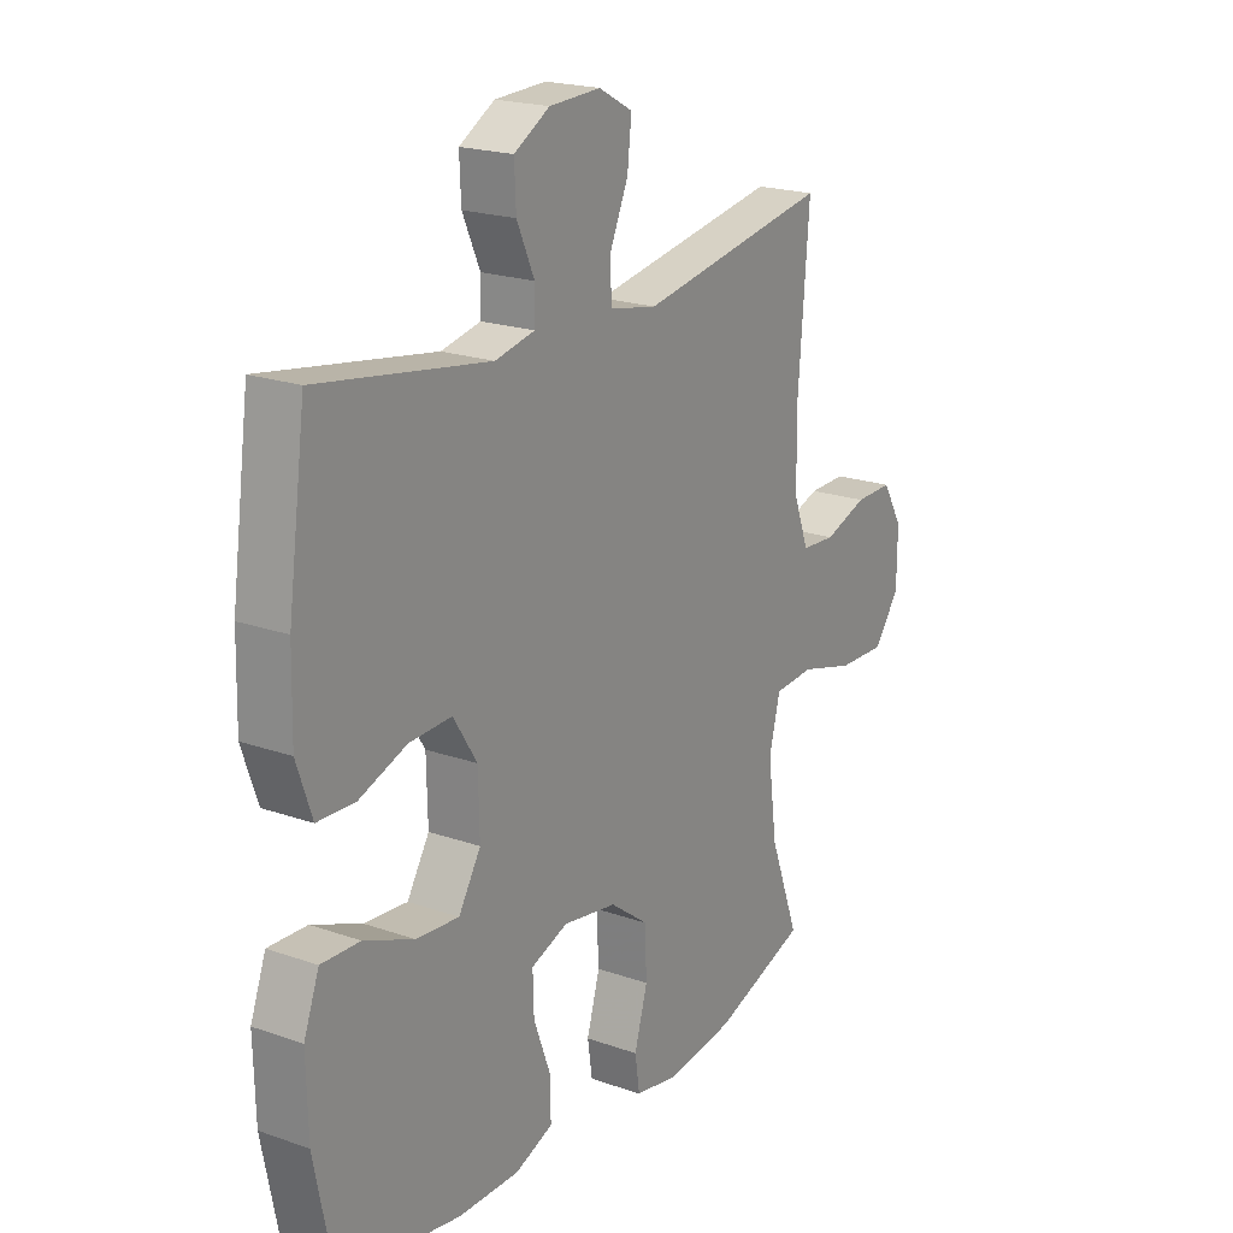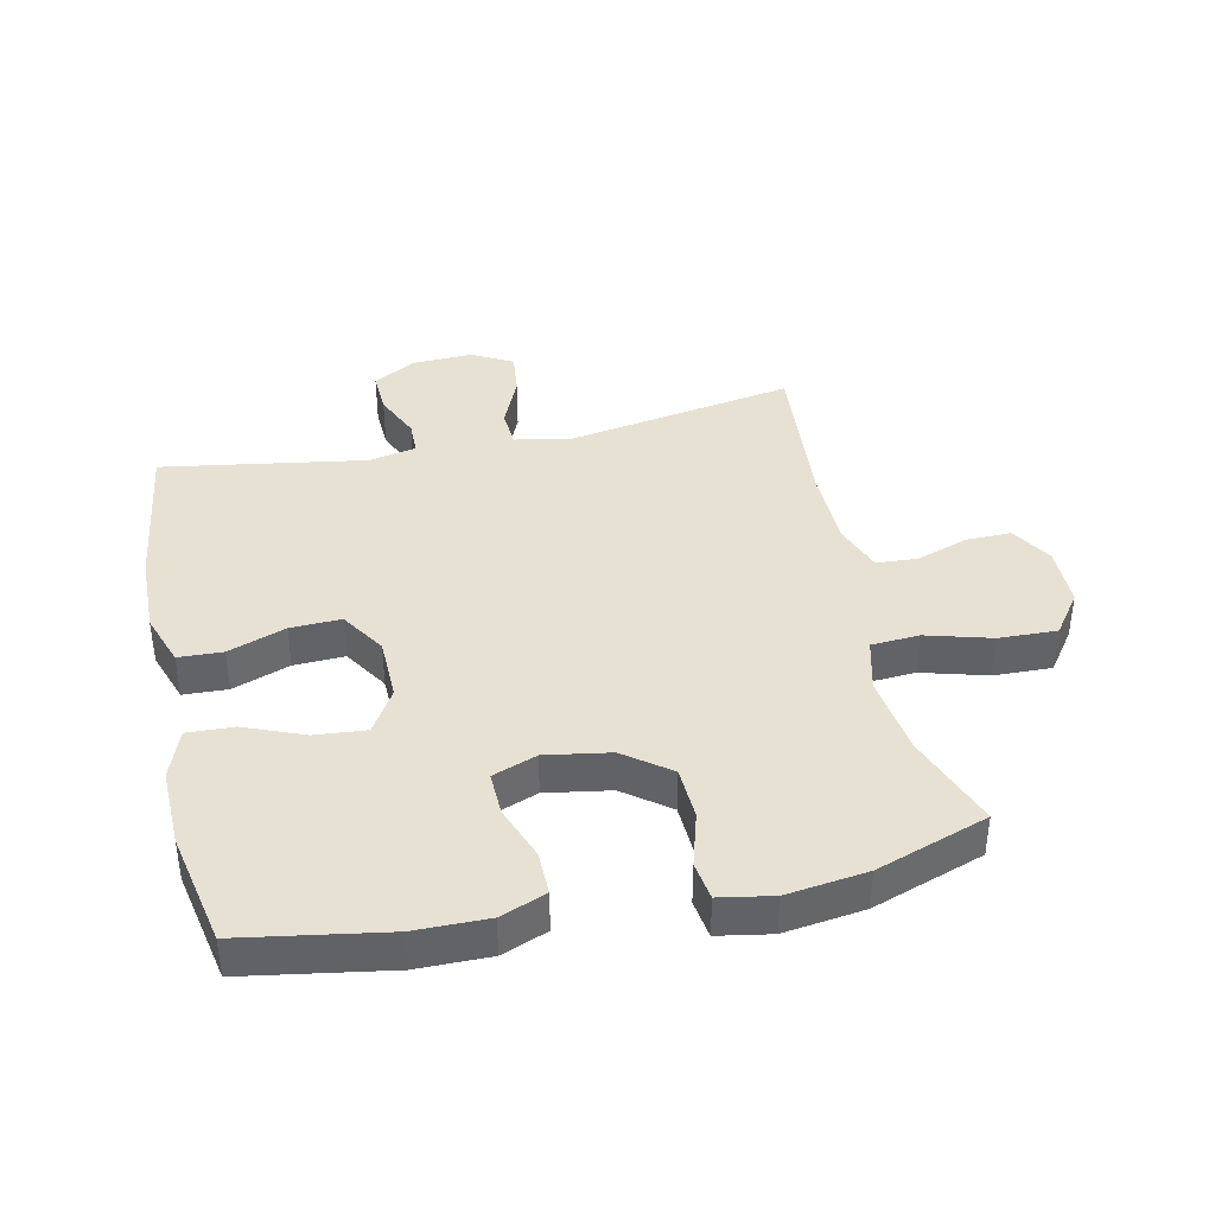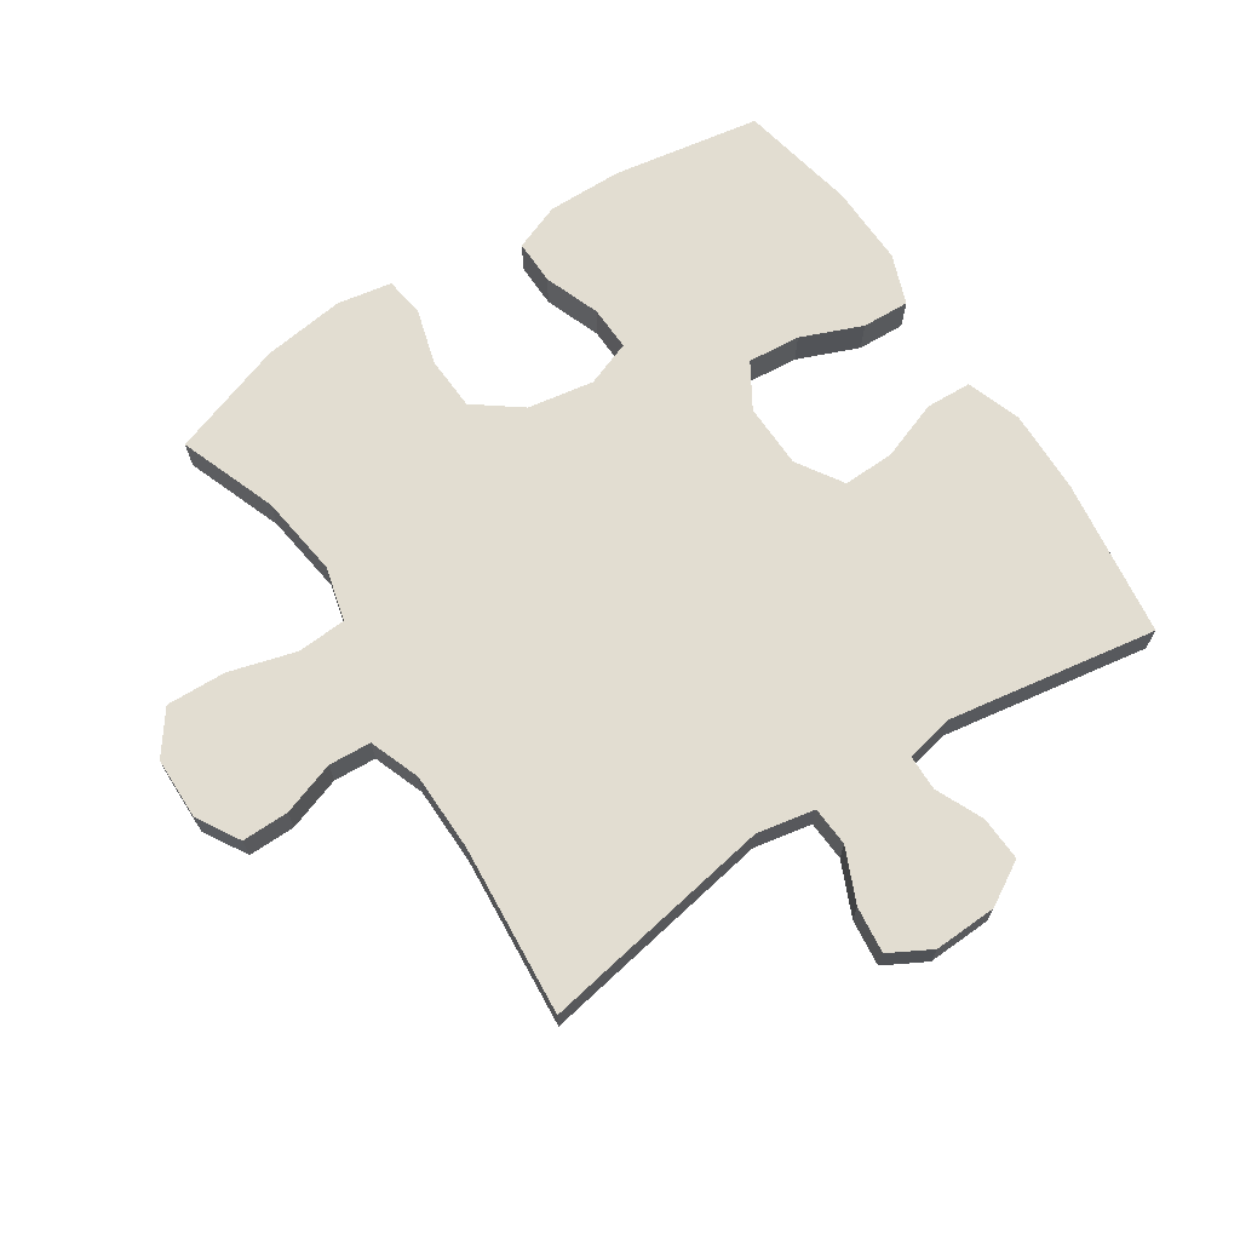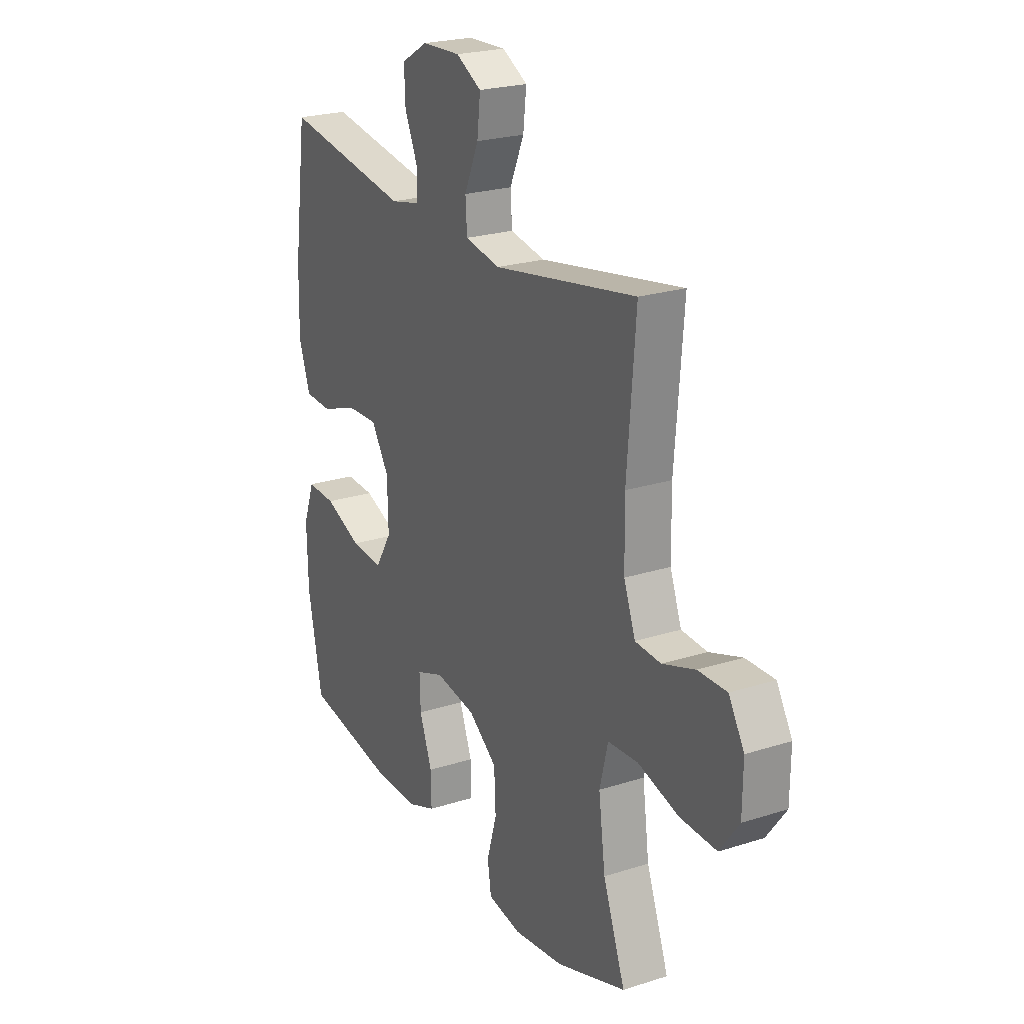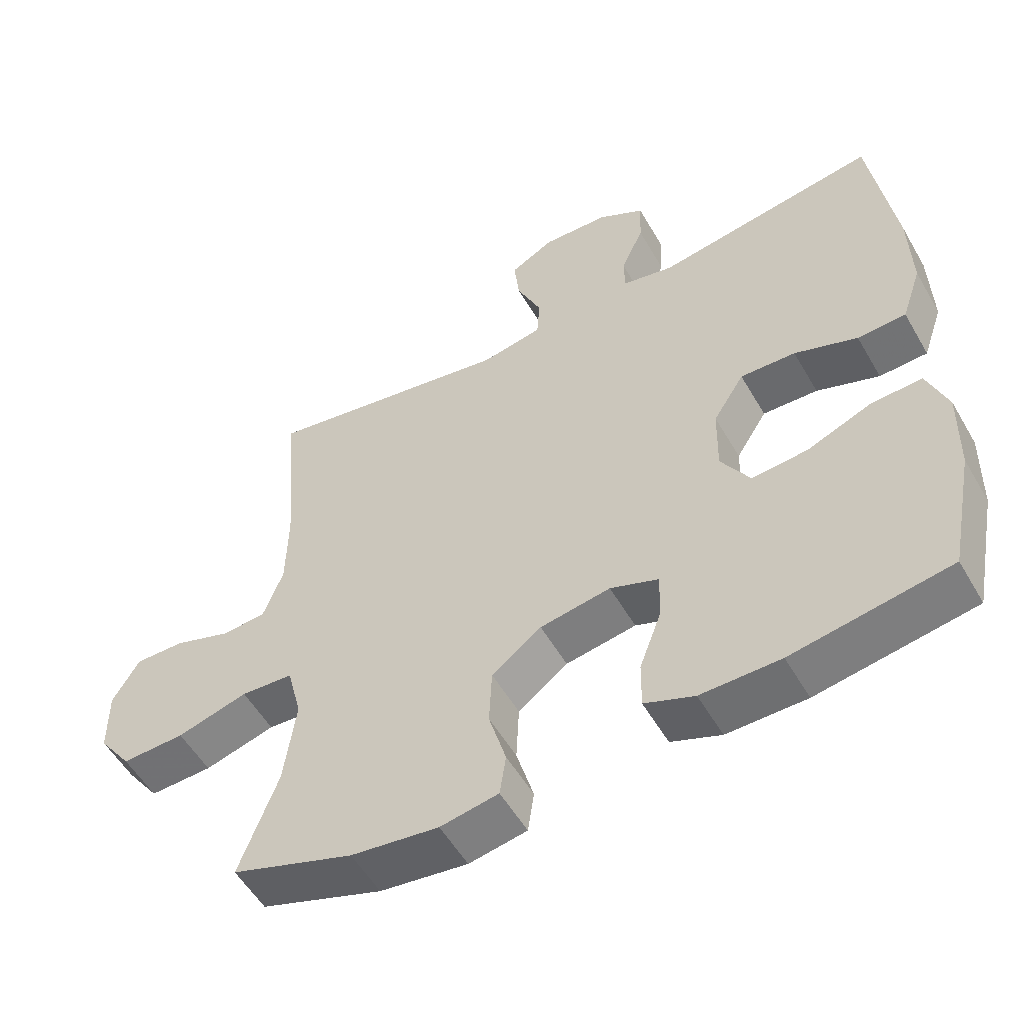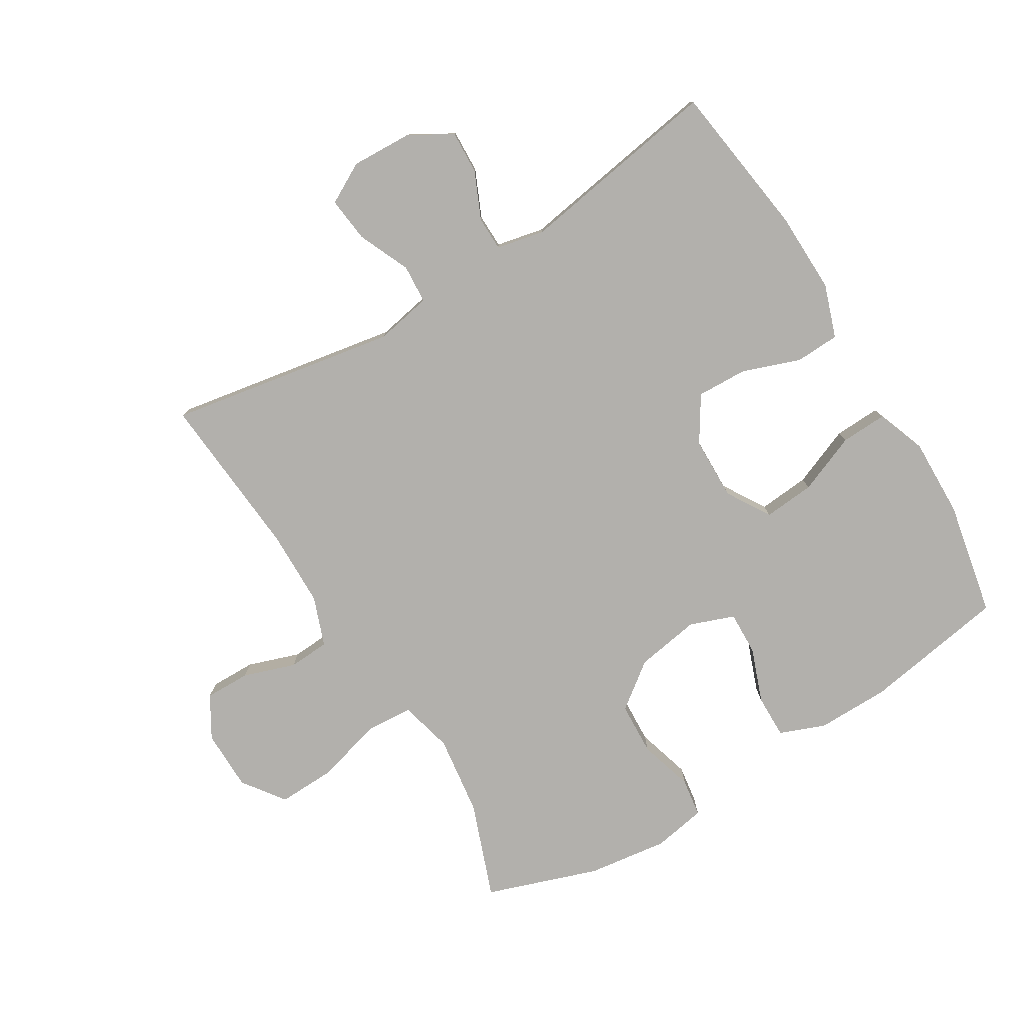
<metadata>
{"format":"obj","ext":"obj","renderer":"f3d","projection":"perspective","resolution":1024,"background":"white","views":[{"elev":20.5,"azim":122.5,"up":"+Z"},{"elev":39.6,"azim":167.7,"up":"+Y"},{"elev":68.5,"azim":-33.2,"up":"+Y"},{"elev":23.2,"azim":-118.5,"up":"+Z"},{"elev":-54.3,"azim":29.6,"up":"+Z"},{"elev":-78.6,"azim":31.3,"up":"+Y"}]}
</metadata>
<code>
v 0.5 0.07 -0.5
v 0.272 0.07 -0.538
v 0.157 0.07 -0.539
v 0.085 0.07 -0.511
v 0.086 0.07 -0.442
v 0.118 0.07 -0.356
v 0.12 0.07 -0.287
v 0.05 0.07 -0.261
v -0.052 0.07 -0.278
v -0.124 0.07 -0.332
v -0.128 0.07 -0.416
v -0.103 0.07 -0.502
v -0.112 0.07 -0.563
v -0.196 0.07 -0.578
v -0.323 0.07 -0.561
v -0.5 0.07 -0.5
v -0.444 0.07 -0.349
v -0.427 0.07 -0.222
v -0.448 0.07 -0.138
v -0.524 0.07 -0.133
v -0.627 0.07 -0.162
v -0.719 0.07 -0.165
v -0.767 0.07 -0.099
v -0.768 0.07 -0.003
v -0.729 0.07 0.063
v -0.657 0.07 0.062
v -0.575 0.07 0.034
v -0.51 0.07 0.038
v -0.481 0.07 0.116
v -0.479 0.07 0.237
v -0.5 0.07 0.5
v -0.139 0.07 0.437
v -0.05 0.07 0.454
v -0.046 0.07 0.515
v -0.082 0.07 0.597
v -0.09 0.07 0.668
v -0.026 0.07 0.703
v 0.071 0.07 0.699
v 0.138 0.07 0.66
v 0.135 0.07 0.592
v 0.102 0.07 0.518
v 0.103 0.07 0.464
v 0.178 0.07 0.448
v 0.5 0.07 0.5
v 0.534 0.07 0.255
v 0.537 0.07 0.127
v 0.508 0.07 0.043
v 0.438 0.07 0.04
v 0.347 0.07 0.073
v 0.267 0.07 0.076
v 0.222 0.07 0.005
v 0.22 0.07 -0.095
v 0.262 0.07 -0.164
v 0.343 0.07 -0.157
v 0.437 0.07 -0.119
v 0.51 0.07 -0.116
v 0.539 0.07 -0.194
v 0.536 0.07 -0.319
v 0.5 0 -0.5
v 0.272 0 -0.538
v 0.157 0 -0.539
v 0.085 0 -0.511
v 0.086 0 -0.442
v 0.118 0 -0.356
v 0.12 0 -0.287
v 0.05 0 -0.261
v -0.052 0 -0.278
v -0.124 0 -0.332
v -0.128 0 -0.416
v -0.103 0 -0.502
v -0.112 0 -0.563
v -0.196 0 -0.578
v -0.323 0 -0.561
v -0.5 0 -0.5
v -0.444 0 -0.349
v -0.427 0 -0.222
v -0.448 0 -0.138
v -0.524 0 -0.133
v -0.627 0 -0.162
v -0.719 0 -0.165
v -0.767 0 -0.099
v -0.768 0 -0.003
v -0.729 0 0.063
v -0.657 0 0.062
v -0.575 0 0.034
v -0.51 0 0.038
v -0.481 0 0.116
v -0.479 0 0.237
v -0.5 0 0.5
v -0.139 0 0.437
v -0.05 0 0.454
v -0.046 0 0.515
v -0.082 0 0.597
v -0.09 0 0.668
v -0.026 0 0.703
v 0.071 0 0.699
v 0.138 0 0.66
v 0.135 0 0.592
v 0.102 0 0.518
v 0.103 0 0.464
v 0.178 0 0.448
v 0.5 0 0.5
v 0.534 0 0.255
v 0.537 0 0.127
v 0.508 0 0.043
v 0.438 0 0.04
v 0.347 0 0.073
v 0.267 0 0.076
v 0.222 0 0.005
v 0.22 0 -0.095
v 0.262 0 -0.164
v 0.343 0 -0.157
v 0.437 0 -0.119
v 0.51 0 -0.116
v 0.539 0 -0.194
v 0.536 0 -0.319
f 4 5 6
f 3 4 6
f 2 3 6
f 1 2 6
f 58 1 6
f 57 58 6
f 56 57 6
f 55 56 6
f 54 55 6
f 53 54 6 7
f 52 53 7 8
f 51 52 8 9
f 50 51 9 10
f 47 48 49
f 46 47 49
f 45 46 49
f 44 45 49
f 43 44 49
f 42 43 49 50
f 39 40 41
f 38 39 41
f 37 38 41
f 36 37 41
f 35 36 41
f 34 35 41
f 33 34 41 42
f 42 50 10
f 33 42 10
f 32 33 10
f 25 26 27
f 24 25 27
f 23 24 27
f 22 23 27
f 21 22 27
f 20 21 27
f 19 20 27 28
f 15 16 17
f 14 15 17
f 13 14 17
f 12 13 17
f 11 12 17
f 11 17 18
f 11 18 19
f 10 11 19
f 32 10 19
f 31 32 19
f 30 31 19
f 29 30 19
f 19 28 29
f 64 63 62
f 64 62 61
f 64 61 60
f 64 60 59
f 64 59 116
f 64 116 115
f 64 115 114
f 64 114 113
f 64 113 112
f 65 64 112 111
f 66 65 111 110
f 67 66 110 109
f 68 67 109 108
f 107 106 105
f 107 105 104
f 107 104 103
f 107 103 102
f 107 102 101
f 108 107 101 100
f 99 98 97
f 99 97 96
f 99 96 95
f 99 95 94
f 99 94 93
f 99 93 92
f 100 99 92 91
f 68 108 100
f 68 100 91
f 68 91 90
f 85 84 83
f 85 83 82
f 85 82 81
f 85 81 80
f 85 80 79
f 85 79 78
f 86 85 78 77
f 75 74 73
f 75 73 72
f 75 72 71
f 75 71 70
f 75 70 69
f 76 75 69
f 77 76 69
f 77 69 68
f 77 68 90
f 77 90 89
f 77 89 88
f 77 88 87
f 87 86 77
f 1 59 60 2
f 2 60 61 3
f 3 61 62 4
f 4 62 63 5
f 5 63 64 6
f 6 64 65 7
f 7 65 66 8
f 8 66 67 9
f 9 67 68 10
f 10 68 69 11
f 11 69 70 12
f 12 70 71 13
f 13 71 72 14
f 14 72 73 15
f 15 73 74 16
f 16 74 75 17
f 17 75 76 18
f 18 76 77 19
f 19 77 78 20
f 20 78 79 21
f 21 79 80 22
f 22 80 81 23
f 23 81 82 24
f 24 82 83 25
f 25 83 84 26
f 26 84 85 27
f 27 85 86 28
f 28 86 87 29
f 29 87 88 30
f 30 88 89 31
f 31 89 90 32
f 32 90 91 33
f 33 91 92 34
f 34 92 93 35
f 35 93 94 36
f 36 94 95 37
f 37 95 96 38
f 38 96 97 39
f 39 97 98 40
f 40 98 99 41
f 41 99 100 42
f 42 100 101 43
f 43 101 102 44
f 44 102 103 45
f 45 103 104 46
f 46 104 105 47
f 47 105 106 48
f 48 106 107 49
f 49 107 108 50
f 50 108 109 51
f 51 109 110 52
f 52 110 111 53
f 53 111 112 54
f 54 112 113 55
f 55 113 114 56
f 56 114 115 57
f 57 115 116 58
f 58 116 59 1

</code>
